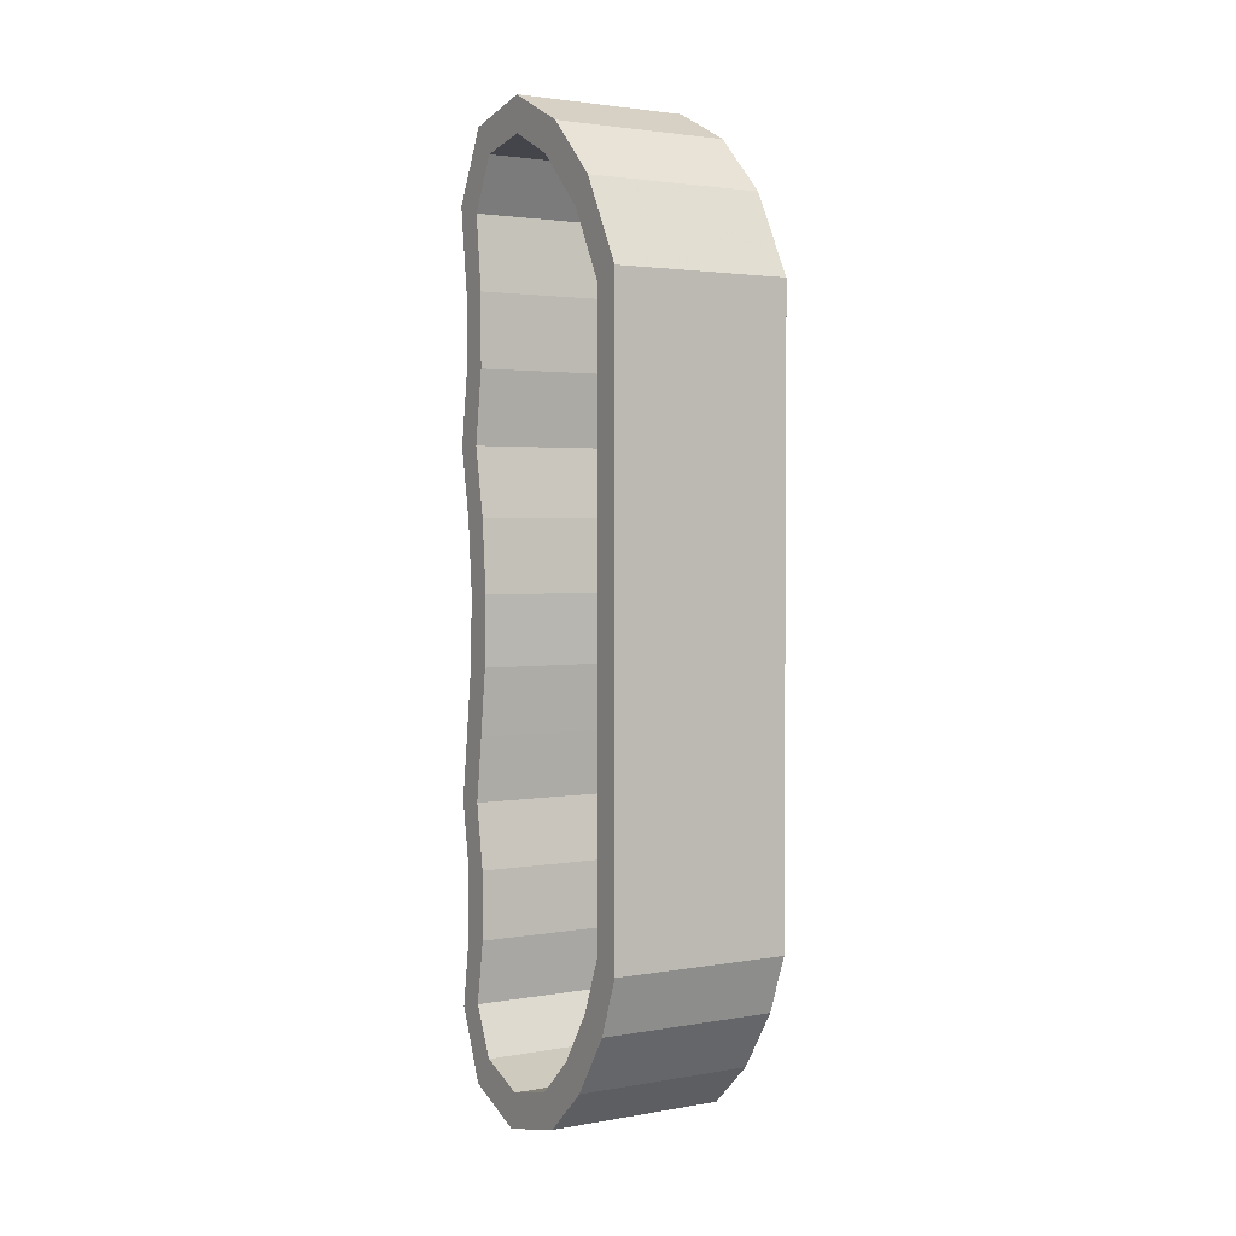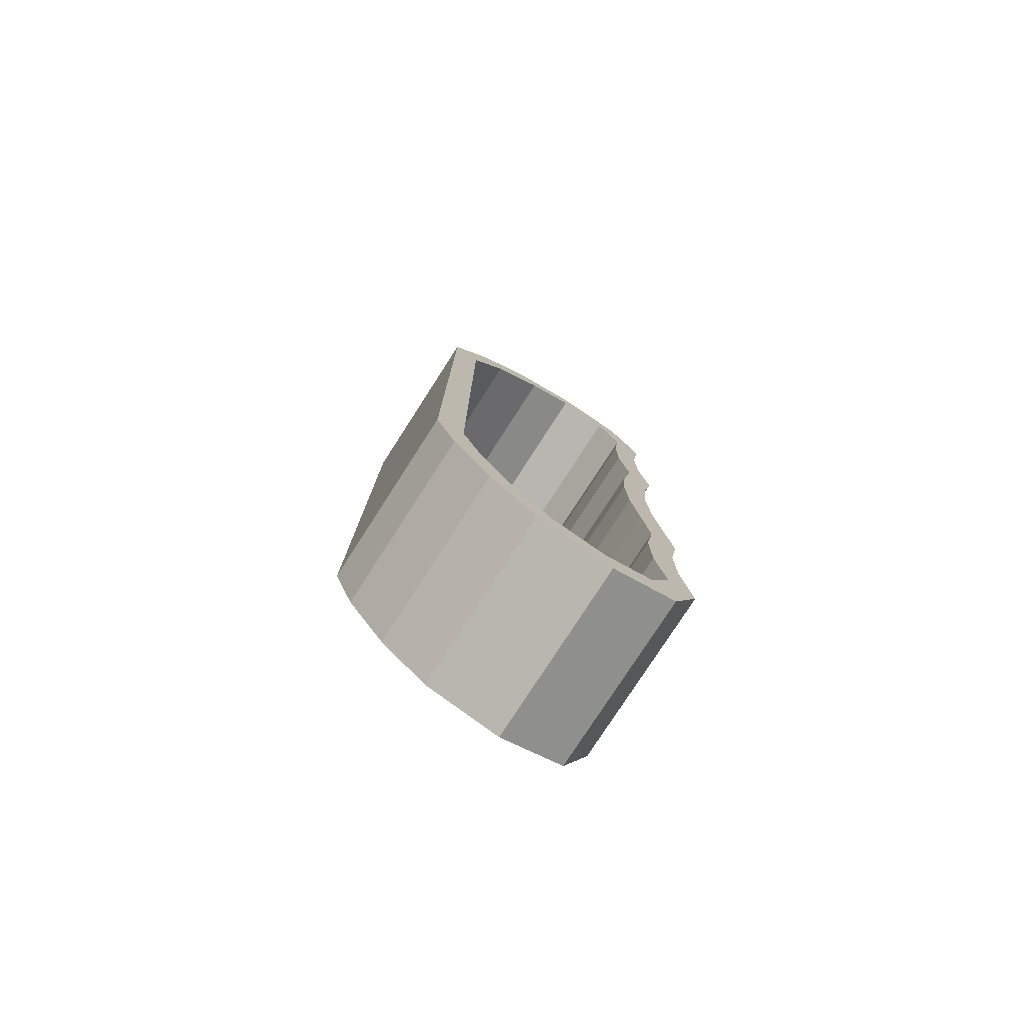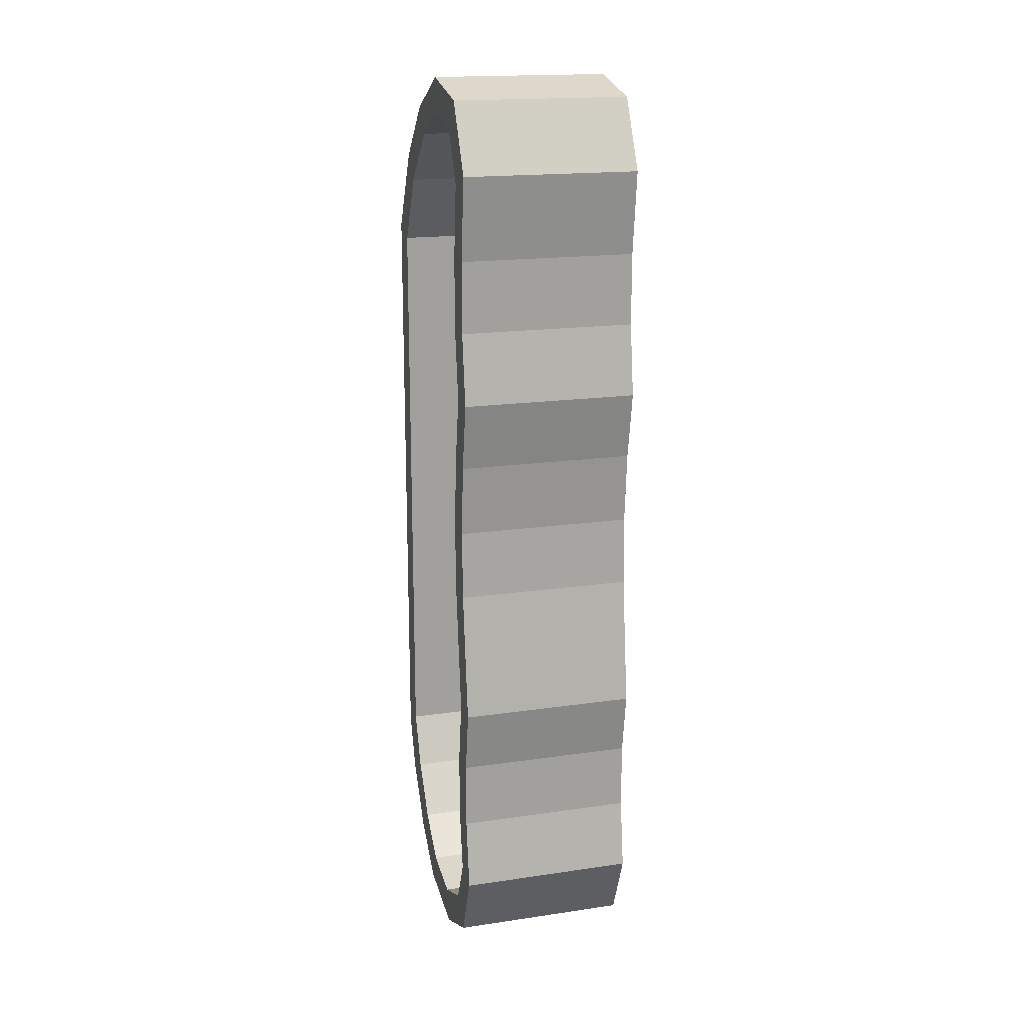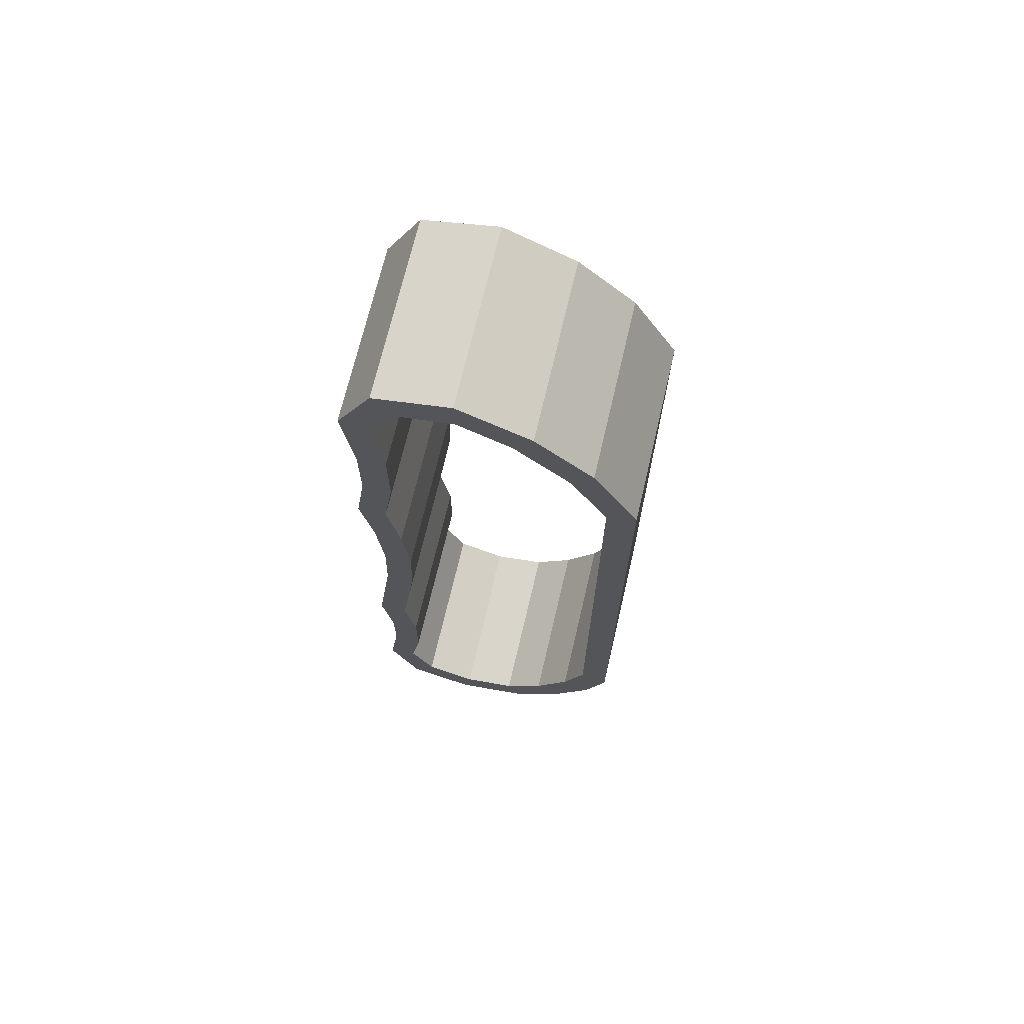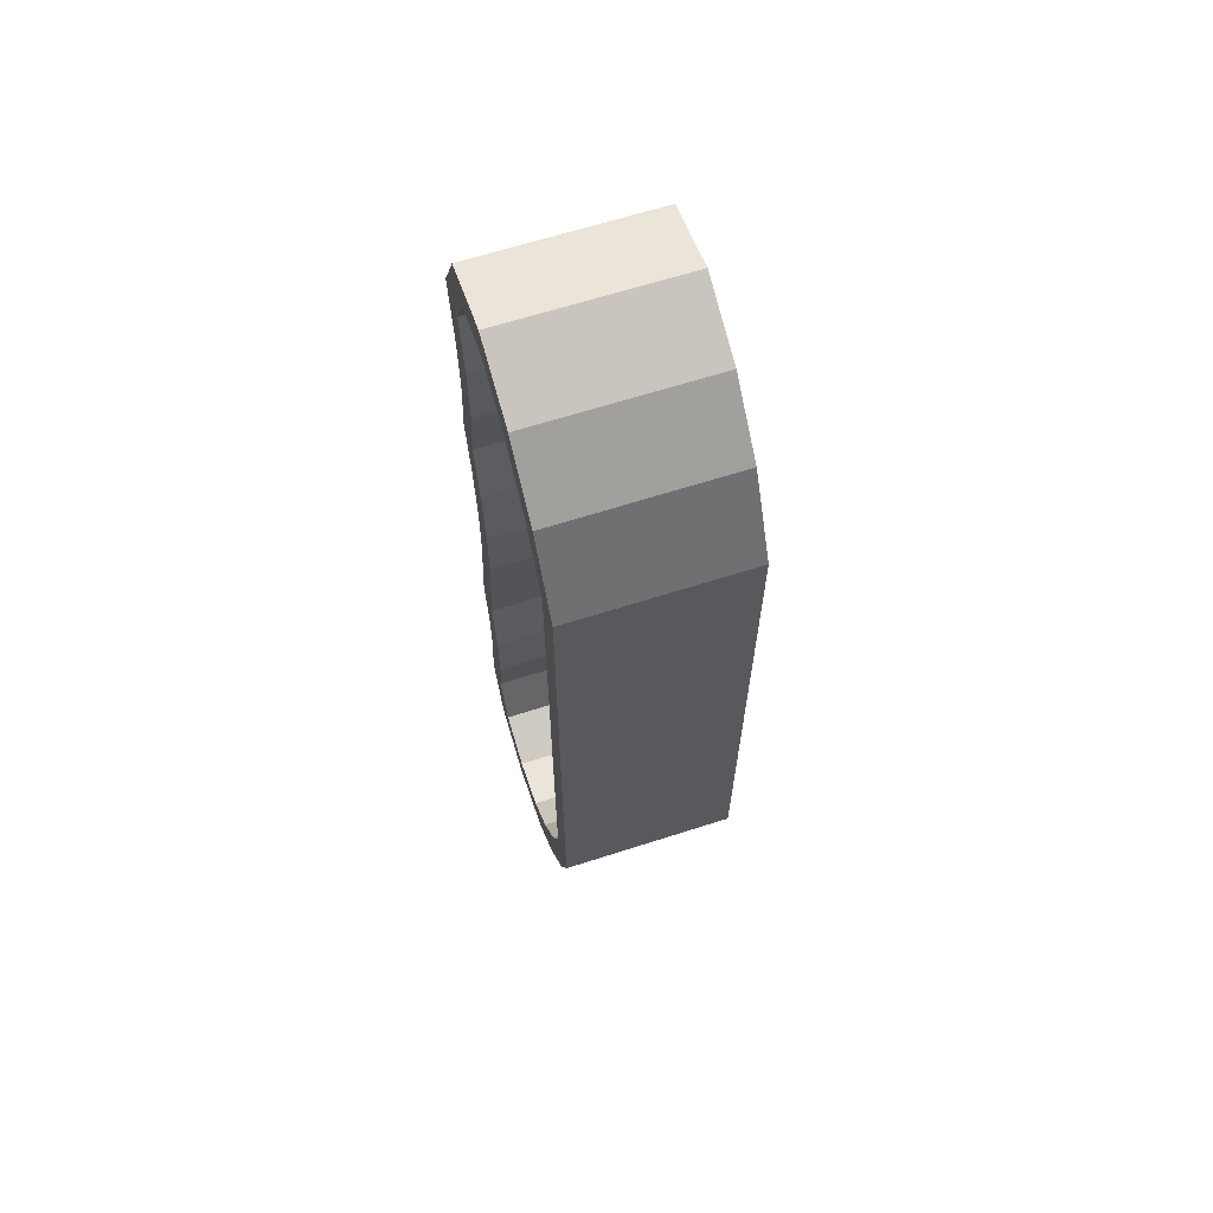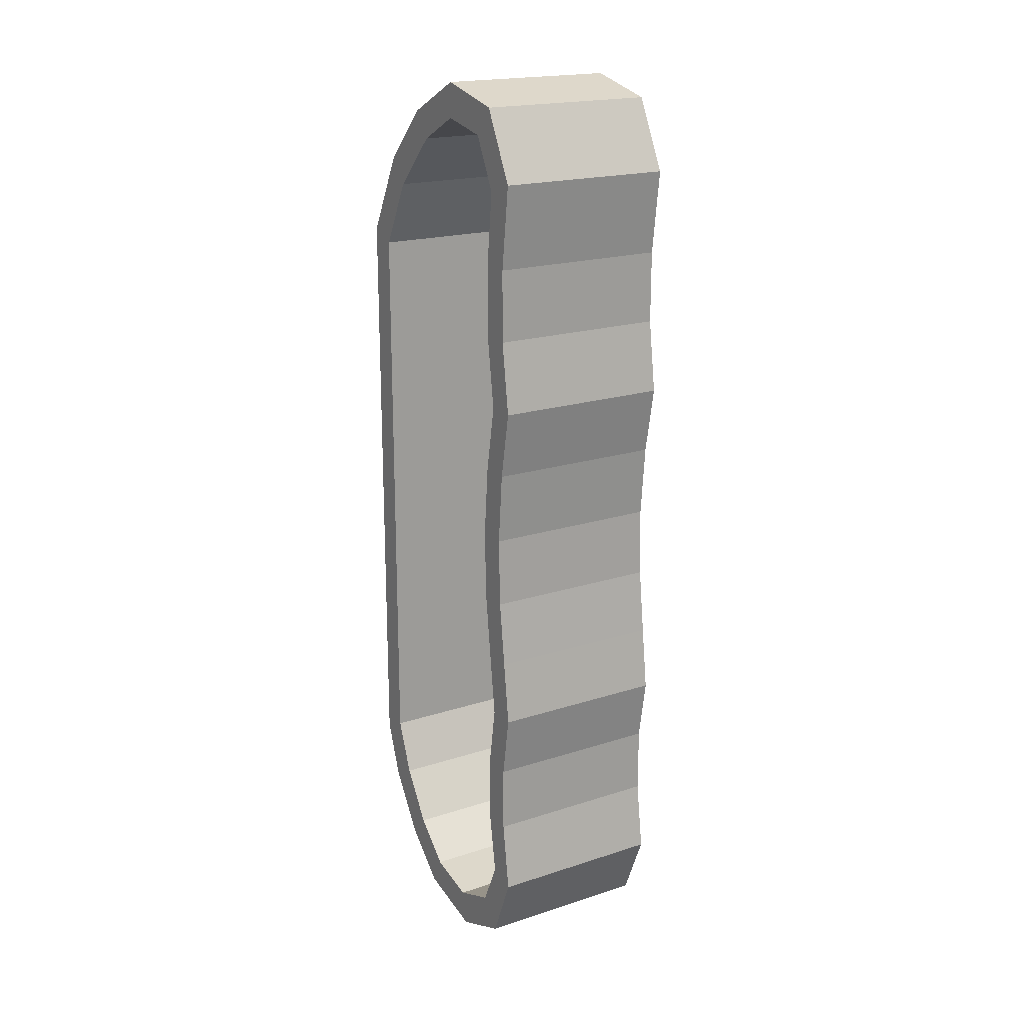
<metadata>
{"format":"obj","ext":"obj","renderer":"f3d","projection":"perspective","resolution":1024,"background":"white","views":[{"elev":2.5,"azim":-31.5,"up":"+Z"},{"elev":-78.2,"azim":57.2,"up":"+Z"},{"elev":17.6,"azim":163.9,"up":"+Z"},{"elev":70.0,"azim":-76.8,"up":"+Z"},{"elev":64.9,"azim":-17.9,"up":"+Z"},{"elev":19.5,"azim":148.9,"up":"+Z"}]}
</metadata>
<code>
v 2.09 -1.398 2.521
v 1.072 -1.398 2.521
v 2.09 -0.997 2.717
v 1.072 -0.997 2.717
v 2.09 -1.292 2.37
v 2.09 -1.001 2.517
v 1.072 -1.292 2.37
v 1.072 -1.001 2.517
v 2.09 -0.57 2.616
v 1.072 -0.57 2.616
v 2.09 -0.693 2.454
v 1.072 -0.693 2.454
v 2.09 -0.369 2.219
v 1.072 -0.369 2.219
v 2.09 -0.545 2.161
v 1.072 -0.545 2.161
v 1.072 -0.428 1.741
v 2.09 -0.428 1.741
v 2.09 -0.592 1.741
v 1.072 -0.592 1.741
v 2.09 -0.37 -2.17
v 1.072 -0.37 -2.17
v 2.09 -0.534 -2.564
v 1.072 -0.534 -2.564
v 2.09 -0.533 -2.127
v 2.09 -0.661 -2.401
v 1.072 -0.533 -2.127
v 1.072 -0.661 -2.401
v 2.09 -0.916 -2.721
v 1.072 -0.916 -2.721
v 2.09 -0.953 -2.518
v 1.072 -0.953 -2.518
v 2.09 -1.353 -2.619
v 1.072 -1.353 -2.619
v 2.09 -1.265 -2.447
v 1.072 -1.265 -2.447
v 2.09 -1.628 -2.37
v 1.072 -1.628 -2.37
v 2.09 -1.493 -2.238
v 1.072 -1.493 -2.238
v 2.09 -1.85 -2.037
v 1.072 -1.85 -2.037
v 2.09 -1.686 -1.947
v 1.072 -1.686 -1.947
v 2.09 -1.969 -1.718
v 1.072 -1.969 -1.718
v 2.09 -1.807 -1.638
v 1.072 -1.807 -1.638
v 2.09 -1.969 -0.21
v 1.072 -1.969 -0.21
v 2.09 -1.807 -0.21
v 1.072 -1.807 -0.21
v 2.09 -1.969 1.739
v 1.072 -1.969 1.739
v 2.09 -1.717 2.205
v 1.072 -1.717 2.205
v 2.09 -1.807 1.675
v 2.09 -1.598 2.064
v 1.072 -1.807 1.675
v 1.072 -1.598 2.064
v 2.09 -0.428 1.329
v 1.072 -0.428 1.329
v 2.09 -0.592 1.329
v 1.072 -0.592 1.329
v 1.072 -1.969 0.176
v 2.09 -1.969 0.176
v 2.09 -1.807 0.176
v 1.072 -1.807 0.176
v 2.09 -0.369 0.917
v 1.072 -0.369 0.917
v 2.09 -0.533 0.917
v 1.072 -0.533 0.917
v 1.072 -0.428 -1.768
v 2.09 -0.428 -1.768
v 2.09 -0.592 -1.768
v 1.072 -0.592 -1.768
v 1.072 -0.44 0.528
v 2.09 -0.44 0.528
v 2.09 -0.604 0.528
v 1.072 -0.604 0.528
v 2.09 -0.463 -0.281
v 1.072 -0.463 -0.281
v 2.09 -0.416 -0.656
v 1.072 -0.416 -0.656
v 2.09 -0.627 -0.281
v 2.09 -0.581 -0.656
v 1.072 -0.627 -0.281
v 1.072 -0.581 -0.656
v 2.09 -0.369 -1.021
v 1.072 -0.369 -1.021
v 2.09 -0.533 -1.021
v 1.072 -0.533 -1.021
v 2.09 -0.428 -1.385
v 1.072 -0.428 -1.385
v 2.09 -0.592 -1.385
v 1.072 -0.592 -1.385
v 2.09 -0.475 0.117
v 1.072 -0.475 0.117
v 2.09 -0.639 0.117
v 1.072 -0.639 0.117
o DUMMY
f 3 2 1
f 4 2 3
f 4 4 3
f 5 4 4
f 5 5 4
f 1 5 5
f 6 1 5
f 3 1 6
f 3 3 6
f 7 3 3
f 7 7 3
f 5 7 7
f 8 5 7
f 6 5 8
f 6 6 8
f 3 6 6
f 3 3 6
f 4 3 3
f 9 4 3
f 10 4 9
f 10 10 9
f 6 10 10
f 6 6 10
f 3 6 6
f 11 3 6
f 9 3 11
f 9 9 11
f 8 9 9
f 8 8 9
f 6 8 8
f 12 6 8
f 11 6 12
f 11 11 12
f 9 11 11
f 9 9 11
f 10 9 9
f 13 10 9
f 14 10 13
f 14 14 13
f 15 14 14
f 15 15 14
f 16 15 15
f 11 16 15
f 12 16 11
f 12 12 11
f 9 12 12
f 9 9 12
f 13 9 9
f 11 13 9
f 15 13 11
f 15 15 11
f 14 15 15
f 14 14 15
f 17 14 14
f 13 17 14
f 18 17 13
f 18 18 13
f 13 18 18
f 13 13 18
f 18 13 13
f 15 18 13
f 19 18 15
f 19 19 15
f 15 19 19
f 15 15 19
f 19 15 15
f 16 19 15
f 20 19 16
f 20 20 16
f 21 20 20
f 21 21 20
f 22 21 21
f 23 22 21
f 24 22 23
f 24 24 23
f 25 24 24
f 25 25 24
f 21 25 25
f 26 21 25
f 23 21 26
f 23 23 26
f 27 23 23
f 27 27 23
f 25 27 27
f 28 25 27
f 26 25 28
f 26 26 28
f 23 26 26
f 23 23 26
f 24 23 23
f 29 24 23
f 30 24 29
f 30 30 29
f 26 30 30
f 26 26 30
f 23 26 26
f 31 23 26
f 29 23 31
f 29 29 31
f 28 29 29
f 28 28 29
f 26 28 28
f 32 26 28
f 31 26 32
f 31 31 32
f 29 31 31
f 29 29 31
f 30 29 29
f 33 30 29
f 34 30 33
f 34 34 33
f 31 34 34
f 31 31 34
f 29 31 31
f 35 29 31
f 33 29 35
f 33 33 35
f 32 33 33
f 32 32 33
f 31 32 32
f 36 31 32
f 35 31 36
f 35 35 36
f 33 35 35
f 33 33 35
f 34 33 33
f 37 34 33
f 38 34 37
f 38 38 37
f 35 38 38
f 35 35 38
f 33 35 35
f 39 33 35
f 37 33 39
f 37 37 39
f 36 37 37
f 36 36 37
f 35 36 36
f 40 35 36
f 39 35 40
f 39 39 40
f 37 39 39
f 37 37 39
f 38 37 37
f 41 38 37
f 42 38 41
f 42 42 41
f 39 42 42
f 39 39 42
f 37 39 39
f 43 37 39
f 41 37 43
f 41 41 43
f 40 41 41
f 40 40 41
f 39 40 40
f 44 39 40
f 43 39 44
f 43 43 44
f 41 43 43
f 41 41 43
f 42 41 41
f 45 42 41
f 46 42 45
f 46 46 45
f 43 46 46
f 43 43 46
f 41 43 43
f 47 41 43
f 45 41 47
f 45 45 47
f 44 45 45
f 44 44 45
f 43 44 44
f 48 43 44
f 47 43 48
f 47 47 48
f 45 47 47
f 45 45 47
f 46 45 45
f 49 46 45
f 50 46 49
f 50 50 49
f 51 50 50
f 51 51 50
f 47 51 51
f 49 47 51
f 45 47 49
f 45 45 49
f 48 45 45
f 48 48 45
f 47 48 48
f 52 47 48
f 51 47 52
f 51 51 52
f 53 51 51
f 53 53 51
f 54 53 53
f 55 54 53
f 56 54 55
f 56 56 55
f 57 56 56
f 57 57 56
f 53 57 57
f 58 53 57
f 55 53 58
f 55 55 58
f 59 55 55
f 59 59 55
f 57 59 59
f 60 57 59
f 58 57 60
f 58 58 60
f 55 58 58
f 55 55 58
f 56 55 55
f 1 56 55
f 2 56 1
f 2 2 1
f 58 2 2
f 58 58 2
f 55 58 58
f 5 55 58
f 1 55 5
f 1 1 5
f 60 1 1
f 60 60 1
f 58 60 60
f 7 58 60
f 5 58 7
f 5 5 7
f 18 5 5
f 18 18 5
f 17 18 18
f 61 17 18
f 62 17 61
f 62 62 61
f 19 62 62
f 19 19 62
f 18 19 19
f 63 18 19
f 61 18 63
f 61 61 63
f 20 61 61
f 20 20 61
f 19 20 20
f 64 19 20
f 63 19 64
f 63 63 64
f 54 63 63
f 54 54 63
f 53 54 54
f 65 53 54
f 66 53 65
f 66 66 65
f 53 66 66
f 53 53 66
f 57 53 53
f 66 57 53
f 67 57 66
f 67 67 66
f 57 67 67
f 57 57 67
f 59 57 57
f 67 59 57
f 68 59 67
f 68 68 67
f 61 68 68
f 61 61 68
f 62 61 61
f 69 62 61
f 70 62 69
f 70 70 69
f 63 70 70
f 63 63 70
f 61 63 63
f 71 61 63
f 69 61 71
f 69 69 71
f 64 69 69
f 64 64 69
f 63 64 64
f 72 63 64
f 71 63 72
f 71 71 72
f 73 71 71
f 73 73 71
f 22 73 73
f 74 22 73
f 21 22 74
f 21 21 74
f 21 21 21
f 21 21 21
f 25 21 21
f 74 25 21
f 75 25 74
f 75 75 74
f 75 75 75
f 75 75 75
f 25 75 75
f 76 25 75
f 27 25 76
f 27 27 76
f 70 27 27
f 70 70 27
f 77 70 70
f 69 77 70
f 78 77 69
f 78 78 69
f 69 78 78
f 69 69 78
f 78 69 69
f 71 78 69
f 79 78 71
f 79 79 71
f 71 79 79
f 71 71 79
f 79 71 71
f 72 79 71
f 80 79 72
f 80 80 72
f 65 80 80
f 65 65 80
f 66 65 65
f 50 66 65
f 49 66 50
f 49 49 50
f 66 49 49
f 66 66 49
f 67 66 66
f 49 67 66
f 51 67 49
f 51 51 49
f 67 51 51
f 67 67 51
f 68 67 67
f 51 68 67
f 52 68 51
f 52 52 51
f 81 52 52
f 81 81 52
f 82 81 81
f 83 82 81
f 84 82 83
f 84 84 83
f 85 84 84
f 85 85 84
f 81 85 85
f 86 81 85
f 83 81 86
f 83 83 86
f 87 83 83
f 87 87 83
f 85 87 87
f 88 85 87
f 86 85 88
f 86 86 88
f 83 86 86
f 83 83 86
f 84 83 83
f 89 84 83
f 90 84 89
f 90 90 89
f 86 90 90
f 86 86 90
f 83 86 86
f 91 83 86
f 89 83 91
f 89 89 91
f 88 89 89
f 88 88 89
f 86 88 88
f 92 86 88
f 91 86 92
f 91 91 92
f 93 91 91
f 93 93 91
f 94 93 93
f 74 94 93
f 73 94 74
f 73 73 74
f 95 73 73
f 95 95 73
f 93 95 95
f 75 93 95
f 74 93 75
f 74 74 75
f 96 74 74
f 96 96 74
f 95 96 96
f 76 95 96
f 75 95 76
f 75 75 76
f 89 75 75
f 89 89 75
f 90 89 89
f 93 90 89
f 94 90 93
f 94 94 93
f 91 94 94
f 91 91 94
f 89 91 91
f 95 89 91
f 93 89 95
f 93 93 95
f 92 93 93
f 92 92 93
f 91 92 92
f 96 91 92
f 95 91 96
f 95 95 96
f 78 95 95
f 78 78 95
f 77 78 78
f 97 77 78
f 98 77 97
f 98 98 97
f 79 98 98
f 79 79 98
f 78 79 79
f 99 78 79
f 97 78 99
f 97 97 99
f 80 97 97
f 80 80 97
f 79 80 80
f 100 79 80
f 99 79 100
f 99 99 100
f 97 99 99
f 97 97 99
f 98 97 97
f 81 98 97
f 82 98 81
f 82 82 81
f 99 82 82
f 99 99 82
f 97 99 99
f 85 97 99
f 81 97 85
f 81 81 85
f 100 81 81
f 100 100 81
f 99 100 100
f 87 99 100
f 85 99 87
f 85 85 87
f 7 85 85
f 7 7 85
f 8 7 7
f 2 8 7
f 4 8 2
f 4 4 2
f 8 4 4
f 8 8 4
f 12 8 8
f 4 12 8
f 10 12 4
f 10 10 4
f 10 10 10
f 10 10 10
f 12 10 10
f 14 12 10
f 16 12 14
f 16 16 14
f 14 16 16
f 14 14 16
f 16 14 14
f 17 16 14
f 20 16 17
f 20 20 17
f 27 20 20
f 27 27 20
f 28 27 27
f 22 28 27
f 24 28 22
f 24 24 22
f 28 24 24
f 28 28 24
f 32 28 28
f 24 32 28
f 30 32 24
f 30 30 24
f 32 30 30
f 32 32 30
f 36 32 32
f 30 36 32
f 34 36 30
f 34 34 30
f 36 34 34
f 36 36 34
f 40 36 36
f 34 40 36
f 38 40 34
f 38 38 34
f 40 38 38
f 40 40 38
f 44 40 40
f 38 44 40
f 42 44 38
f 42 42 38
f 44 42 42
f 44 44 42
f 48 44 44
f 42 48 44
f 46 48 42
f 46 46 42
f 52 46 46
f 52 52 46
f 50 52 52
f 48 50 52
f 46 50 48
f 46 46 48
f 59 46 46
f 59 59 46
f 60 59 59
f 54 60 59
f 56 60 54
f 56 56 54
f 60 56 56
f 60 60 56
f 7 60 60
f 56 7 60
f 2 7 56
f 2 2 56
f 20 2 2
f 20 20 2
f 64 20 20
f 17 64 20
f 62 64 17
f 62 62 17
f 68 62 62
f 68 68 62
f 59 68 68
f 65 59 68
f 54 59 65
f 54 54 65
f 64 54 54
f 64 64 54
f 72 64 64
f 62 72 64
f 70 72 62
f 70 70 62
f 22 70 70
f 22 22 70
f 73 22 22
f 27 73 22
f 76 73 27
f 76 76 27
f 70 76 76
f 70 70 76
f 72 70 70
f 77 72 70
f 80 72 77
f 80 80 77
f 65 80 80
f 65 65 80
f 50 65 65
f 68 50 65
f 52 50 68
f 52 52 68
f 87 52 52
f 87 87 52
f 88 87 87
f 82 88 87
f 84 88 82
f 84 84 82
f 88 84 84
f 88 88 84
f 92 88 88
f 84 92 88
f 90 92 84
f 90 90 84
f 96 90 90
f 96 96 90
f 76 96 96
f 94 76 96
f 73 76 94
f 73 73 94
f 92 73 73
f 92 92 73
f 96 92 92
f 90 96 92
f 94 96 90
f 94 94 90
f 80 94 94
f 80 80 94
f 100 80 80
f 77 100 80
f 98 100 77
f 98 98 77
f 100 98 98
f 100 100 98
f 87 100 100
f 98 87 100
f 82 87 98

</code>
